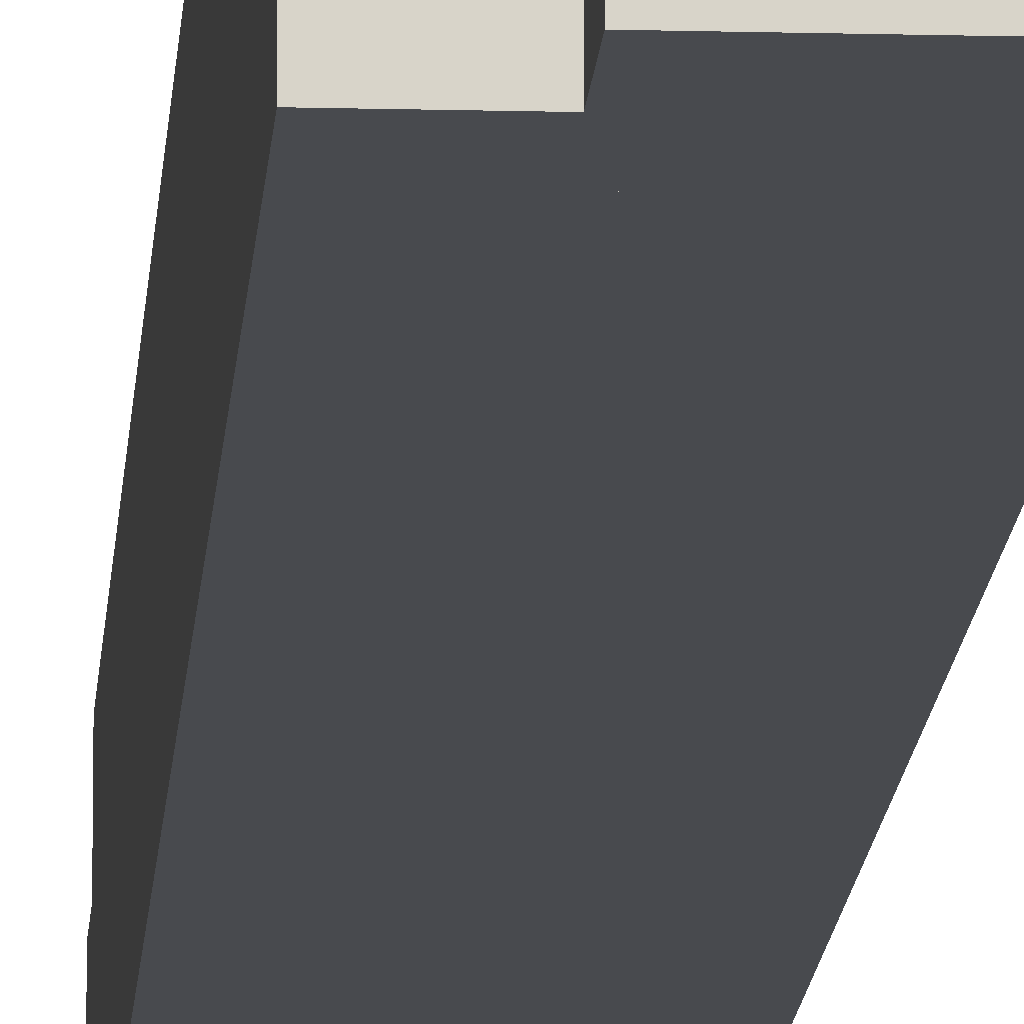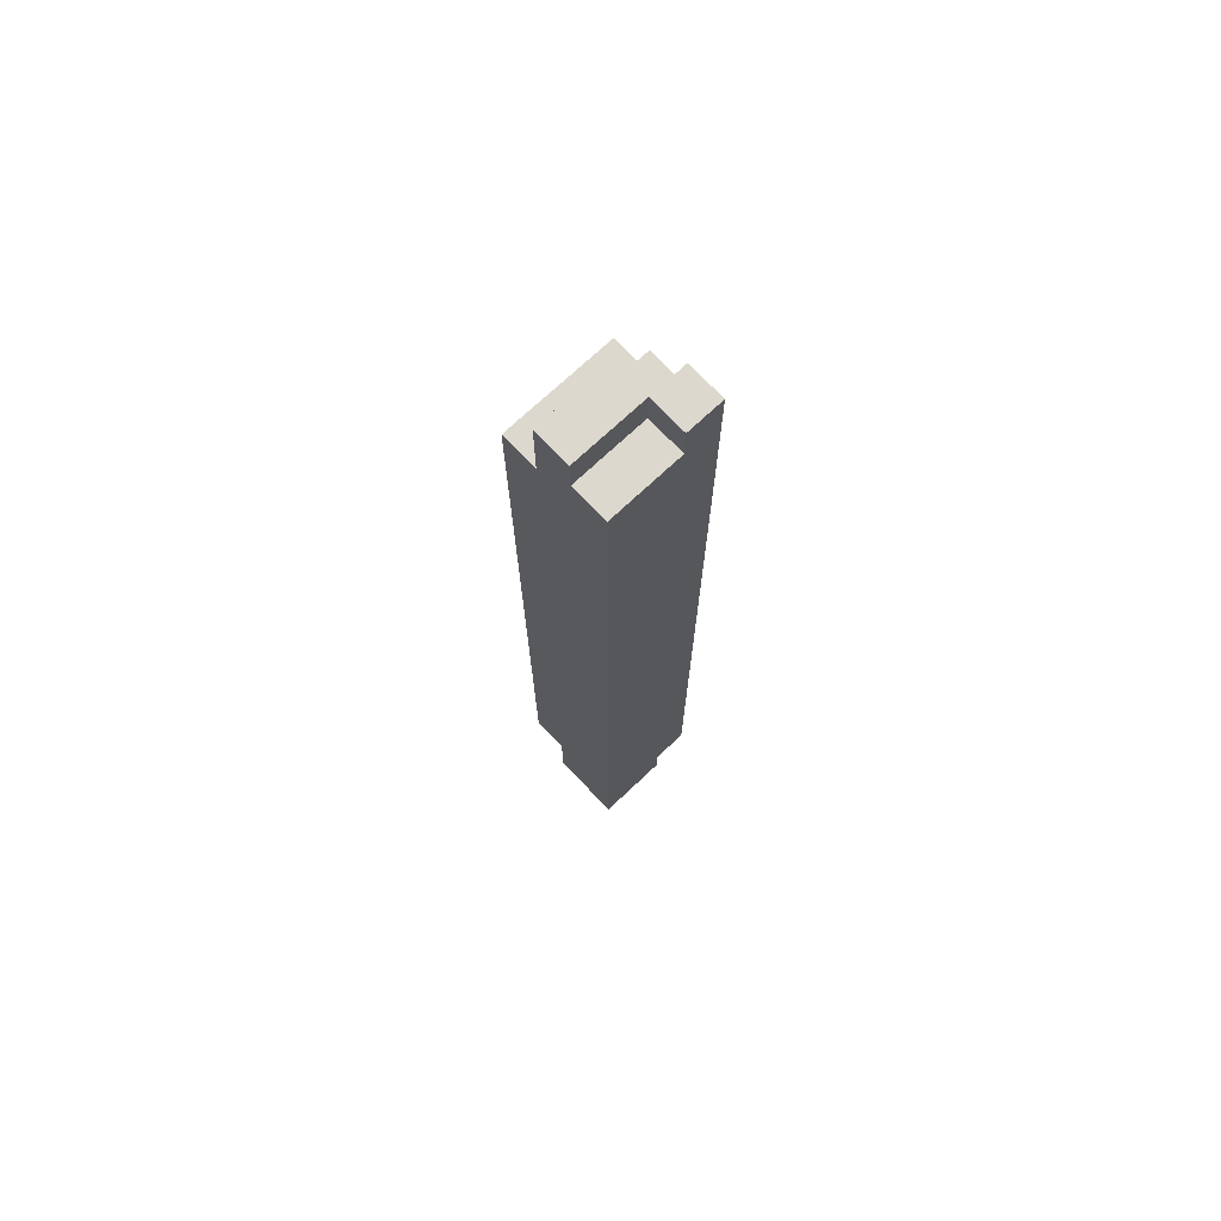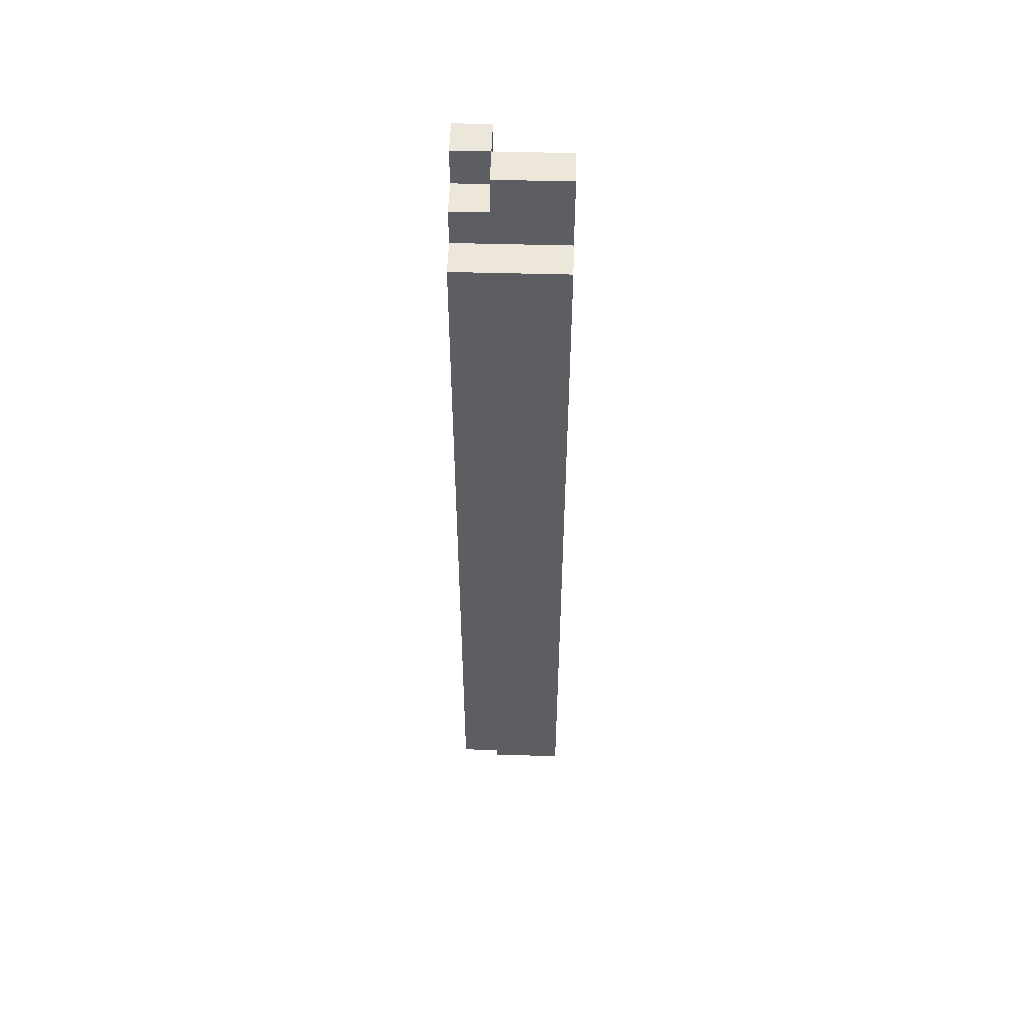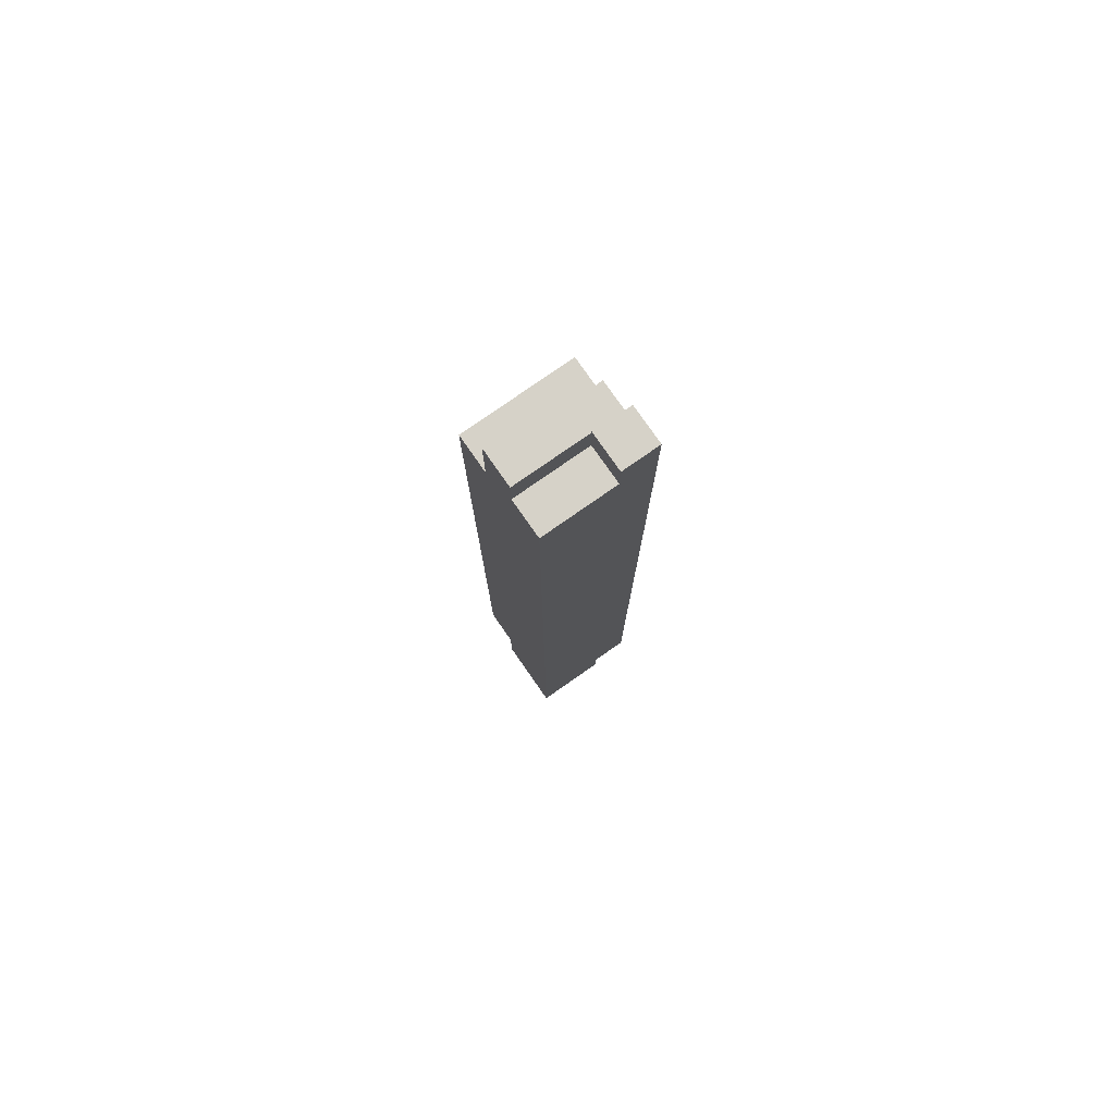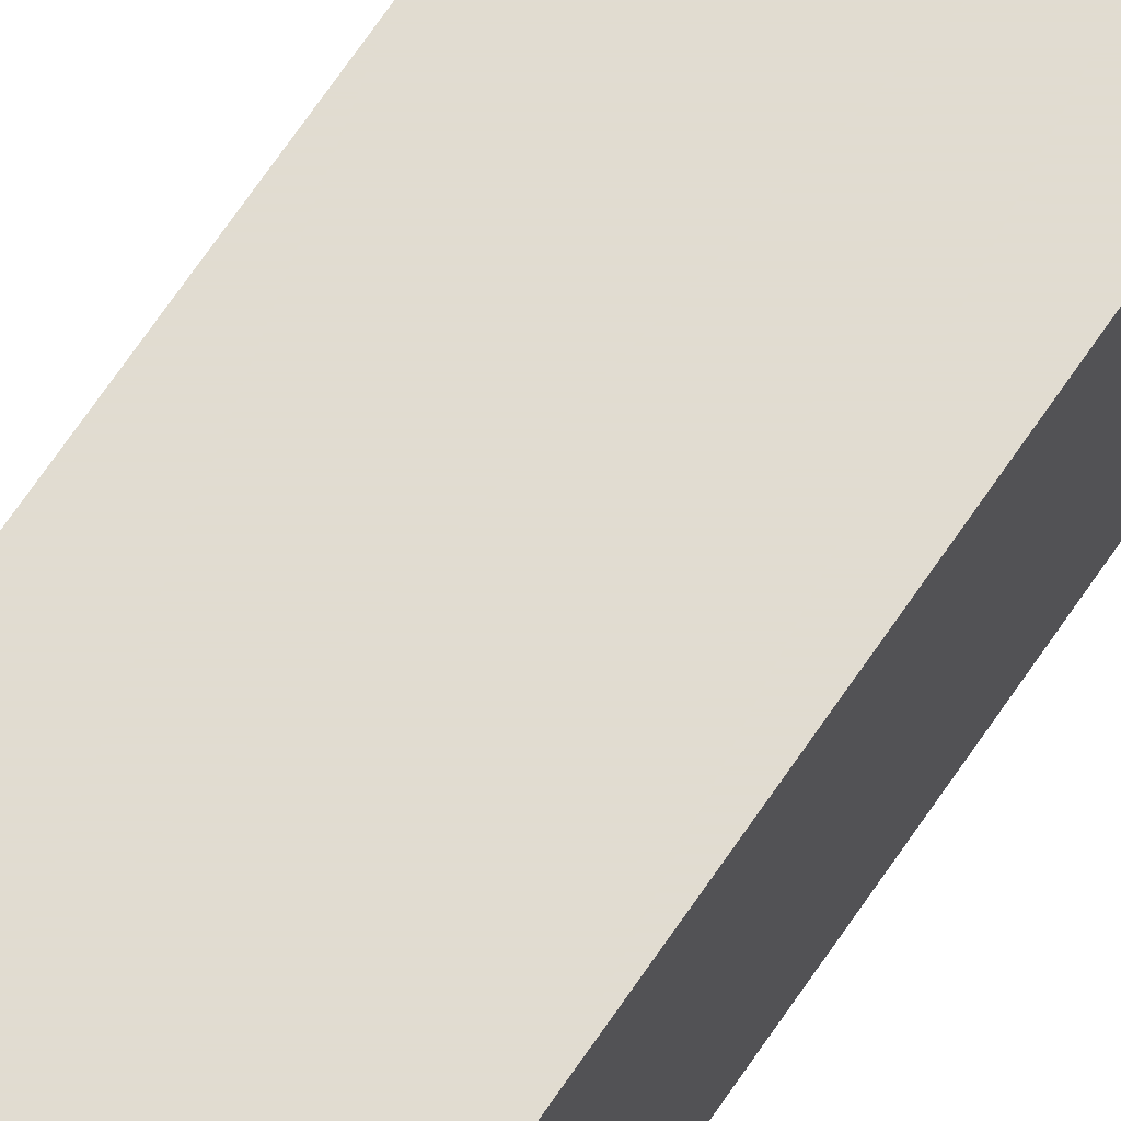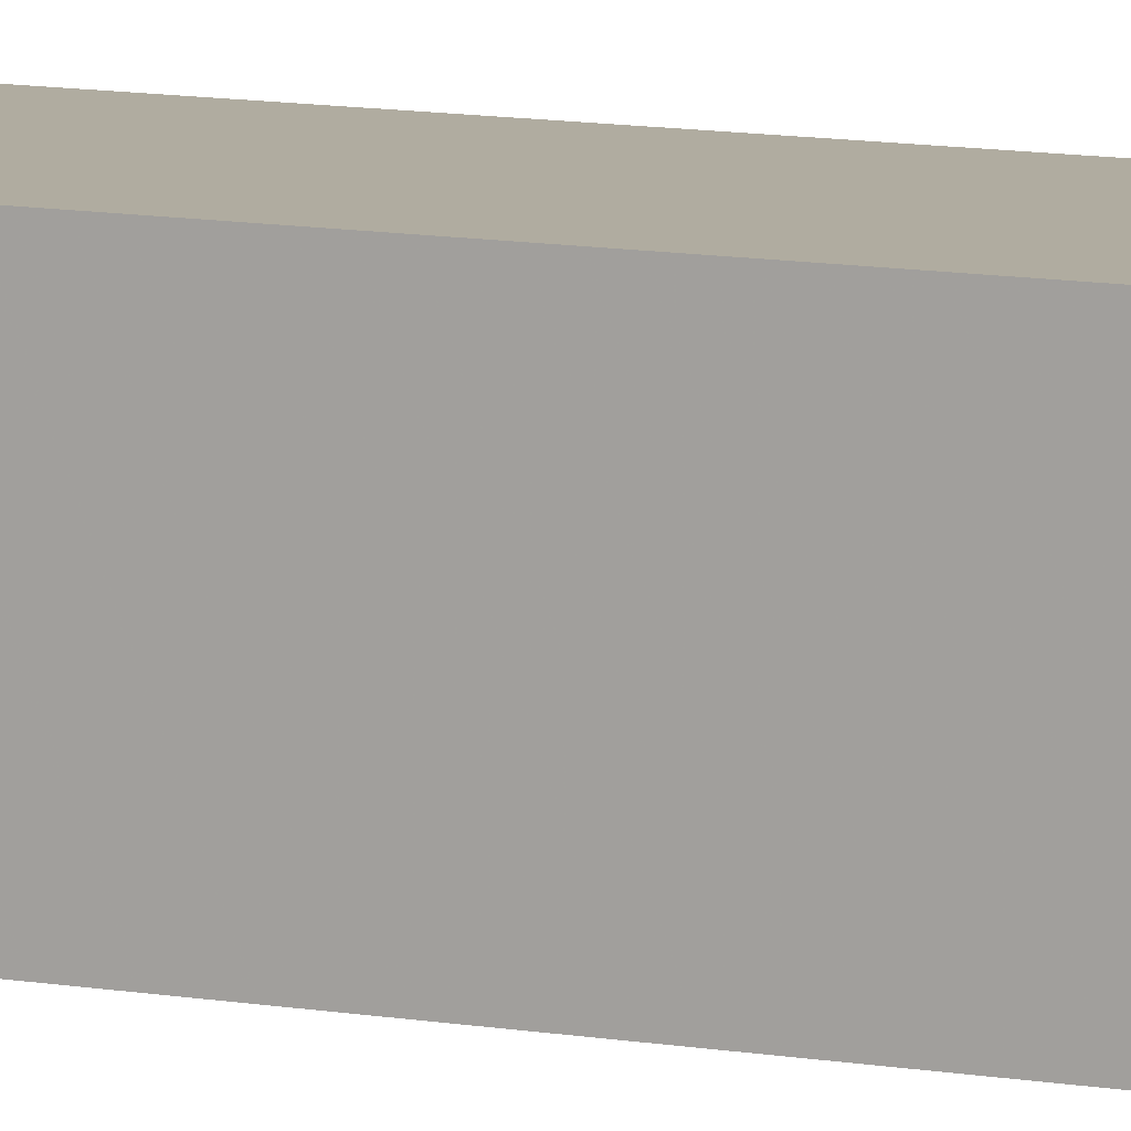
<metadata>
{"format":"obj","ext":"obj","renderer":"f3d","projection":"perspective","resolution":1024,"background":"white","views":[{"elev":-13.3,"azim":176.5,"up":"+Y"},{"elev":72.2,"azim":-43.3,"up":"+Z"},{"elev":51.6,"azim":-178.3,"up":"+Z"},{"elev":78.3,"azim":-34.9,"up":"+Z"},{"elev":69.3,"azim":34.2,"up":"+Y"},{"elev":9.9,"azim":115.5,"up":"+Y"}]}
</metadata>
<code>
v -1.12 -1.12 -0.88
v -1.12 -0.88 -0.88
v -0.88 -0.88 -0.88
v -0.88 -1.12 -0.88
v -1.12 -1.12 0.88
v -0.88 -1.12 0.88
v -0.88 -0.88 0.88
v -1.12 -0.88 0.88
v -1.12 -1.12 -1.04
v -1.12 -1.12 -0.96
v -1.12 -1.04 -1.04
v -1.12 -1.04 -0.96
v -1.04 -1.12 -1.04
v -1.04 -1.12 -0.96
v -1.04 -1.04 -1.04
v -1.04 -1.04 -0.96
v -1.12 -1.12 -0.96
v -1.12 -1.12 -0.88
v -1.12 -1.04 -0.96
v -1.12 -1.04 -0.88
v -1.04 -1.12 -0.96
v -1.04 -1.12 -0.88
v -1.04 -1.04 -0.96
v -1.04 -1.04 -0.88
v -1.12 -1.04 -1.04
v -1.12 -1.04 -0.96
v -1.12 -0.96 -1.04
v -1.12 -0.96 -0.96
v -1.04 -1.04 -1.04
v -1.04 -1.04 -0.96
v -1.04 -0.96 -1.04
v -1.04 -0.96 -0.96
v -1.12 -1.04 -0.96
v -1.12 -1.04 -0.88
v -1.12 -0.96 -0.96
v -1.12 -0.96 -0.88
v -1.04 -1.04 -0.96
v -1.04 -1.04 -0.88
v -1.04 -0.96 -0.96
v -1.04 -0.96 -0.88
v -1.04 -1.12 -1.04
v -1.04 -1.12 -0.96
v -1.04 -1.04 -1.04
v -1.04 -1.04 -0.96
v -0.96 -1.12 -1.04
v -0.96 -1.12 -0.96
v -0.96 -1.04 -1.04
v -0.96 -1.04 -0.96
v -1.04 -1.12 -0.96
v -1.04 -1.12 -0.88
v -1.04 -1.04 -0.96
v -1.04 -1.04 -0.88
v -0.96 -1.12 -0.96
v -0.96 -1.12 -0.88
v -0.96 -1.04 -0.96
v -0.96 -1.04 -0.88
v -1.04 -1.04 -1.04
v -1.04 -1.04 -0.96
v -1.04 -0.96 -1.04
v -1.04 -0.96 -0.96
v -0.96 -1.04 -1.04
v -0.96 -1.04 -0.96
v -0.96 -0.96 -1.04
v -0.96 -0.96 -0.96
v -1.04 -1.04 -0.96
v -1.04 -1.04 -0.88
v -1.04 -0.96 -0.96
v -1.04 -0.96 -0.88
v -0.96 -1.04 -0.96
v -0.96 -1.04 -0.88
v -0.96 -0.96 -0.96
v -0.96 -0.96 -0.88
v -0.96 -1.12 -0.96
v -0.96 -1.12 -0.88
v -0.96 -1.04 -0.96
v -0.96 -1.04 -0.88
v -0.88 -1.12 -0.96
v -0.88 -1.12 -0.88
v -0.88 -1.04 -0.96
v -0.88 -1.04 -0.88
v -1.12 -1.12 0.88
v -1.12 -1.12 0.96
v -1.12 -1.04 0.88
v -1.12 -1.04 0.96
v -1.04 -1.12 0.88
v -1.04 -1.12 0.96
v -1.04 -1.04 0.88
v -1.04 -1.04 0.96
v -1.12 -1.04 0.88
v -1.12 -1.04 0.96
v -1.12 -0.96 0.88
v -1.12 -0.96 0.96
v -1.04 -1.04 0.88
v -1.04 -1.04 0.96
v -1.04 -0.96 0.88
v -1.04 -0.96 0.96
v -1.12 -1.04 0.96
v -1.12 -1.04 1.04
v -1.12 -0.96 0.96
v -1.12 -0.96 1.04
v -1.04 -1.04 0.96
v -1.04 -1.04 1.04
v -1.04 -0.96 0.96
v -1.04 -0.96 1.04
v -1.04 -1.12 0.88
v -1.04 -1.12 0.96
v -1.04 -1.04 0.88
v -1.04 -1.04 0.96
v -0.96 -1.12 0.88
v -0.96 -1.12 0.96
v -0.96 -1.04 0.88
v -0.96 -1.04 0.96
v -1.04 -1.04 0.88
v -1.04 -1.04 0.96
v -1.04 -0.96 0.88
v -1.04 -0.96 0.96
v -0.96 -1.04 0.88
v -0.96 -1.04 0.96
v -0.96 -0.96 0.88
v -0.96 -0.96 0.96
v -1.04 -1.04 0.96
v -1.04 -1.04 1.04
v -1.04 -0.96 0.96
v -1.04 -0.96 1.04
v -0.96 -1.04 0.96
v -0.96 -1.04 1.04
v -0.96 -0.96 0.96
v -0.96 -0.96 1.04
v -0.96 -1.12 0.88
v -0.96 -1.12 0.96
v -0.96 -1.04 0.88
v -0.96 -1.04 0.96
v -0.88 -1.12 0.88
v -0.88 -1.12 0.96
v -0.88 -1.04 0.88
v -0.88 -1.04 0.96
v -0.96 -1.12 0.96
v -0.96 -1.12 1.04
v -0.96 -1.04 0.96
v -0.96 -1.04 1.04
v -0.88 -1.12 0.96
v -0.88 -1.12 1.04
v -0.88 -1.04 0.96
v -0.88 -1.04 1.04
v -0.96 -1.04 0.88
v -0.96 -1.04 0.96
v -0.96 -0.96 0.88
v -0.96 -0.96 0.96
v -0.88 -1.04 0.88
v -0.88 -1.04 0.96
v -0.88 -0.96 0.88
v -0.88 -0.96 0.96
f 1 2 3
f 3 4 1
f 5 6 7
f 7 8 5
f 2 1 5
f 5 8 2
f 3 2 8
f 8 7 3
f 4 3 7
f 7 6 4
f 1 4 6
f 6 5 1
f 9 15 13
f 9 11 15
f 9 12 11
f 9 10 12
f 11 16 15
f 11 12 16
f 13 15 16
f 13 16 14
f 9 13 14
f 9 14 10
f 10 14 16
f 10 16 12
f 17 23 21
f 17 19 23
f 17 20 19
f 17 18 20
f 19 24 23
f 19 20 24
f 21 23 24
f 21 24 22
f 17 21 22
f 17 22 18
f 18 22 24
f 18 24 20
f 25 31 29
f 25 27 31
f 25 28 27
f 25 26 28
f 27 32 31
f 27 28 32
f 29 31 32
f 29 32 30
f 25 29 30
f 25 30 26
f 26 30 32
f 26 32 28
f 33 39 37
f 33 35 39
f 33 36 35
f 33 34 36
f 35 40 39
f 35 36 40
f 37 39 40
f 37 40 38
f 33 37 38
f 33 38 34
f 34 38 40
f 34 40 36
f 41 47 45
f 41 43 47
f 41 44 43
f 41 42 44
f 43 48 47
f 43 44 48
f 45 47 48
f 45 48 46
f 41 45 46
f 41 46 42
f 42 46 48
f 42 48 44
f 49 55 53
f 49 51 55
f 49 52 51
f 49 50 52
f 51 56 55
f 51 52 56
f 53 55 56
f 53 56 54
f 49 53 54
f 49 54 50
f 50 54 56
f 50 56 52
f 57 63 61
f 57 59 63
f 57 60 59
f 57 58 60
f 59 64 63
f 59 60 64
f 61 63 64
f 61 64 62
f 57 61 62
f 57 62 58
f 58 62 64
f 58 64 60
f 65 71 69
f 65 67 71
f 65 68 67
f 65 66 68
f 67 72 71
f 67 68 72
f 69 71 72
f 69 72 70
f 65 69 70
f 65 70 66
f 66 70 72
f 66 72 68
f 73 79 77
f 73 75 79
f 73 76 75
f 73 74 76
f 75 80 79
f 75 76 80
f 77 79 80
f 77 80 78
f 73 77 78
f 73 78 74
f 74 78 80
f 74 80 76
f 81 87 85
f 81 83 87
f 81 84 83
f 81 82 84
f 83 88 87
f 83 84 88
f 85 87 88
f 85 88 86
f 81 85 86
f 81 86 82
f 82 86 88
f 82 88 84
f 89 95 93
f 89 91 95
f 89 92 91
f 89 90 92
f 91 96 95
f 91 92 96
f 93 95 96
f 93 96 94
f 89 93 94
f 89 94 90
f 90 94 96
f 90 96 92
f 97 103 101
f 97 99 103
f 97 100 99
f 97 98 100
f 99 104 103
f 99 100 104
f 101 103 104
f 101 104 102
f 97 101 102
f 97 102 98
f 98 102 104
f 98 104 100
f 105 111 109
f 105 107 111
f 105 108 107
f 105 106 108
f 107 112 111
f 107 108 112
f 109 111 112
f 109 112 110
f 105 109 110
f 105 110 106
f 106 110 112
f 106 112 108
f 113 119 117
f 113 115 119
f 113 116 115
f 113 114 116
f 115 120 119
f 115 116 120
f 117 119 120
f 117 120 118
f 113 117 118
f 113 118 114
f 114 118 120
f 114 120 116
f 121 127 125
f 121 123 127
f 121 124 123
f 121 122 124
f 123 128 127
f 123 124 128
f 125 127 128
f 125 128 126
f 121 125 126
f 121 126 122
f 122 126 128
f 122 128 124
f 129 135 133
f 129 131 135
f 129 132 131
f 129 130 132
f 131 136 135
f 131 132 136
f 133 135 136
f 133 136 134
f 129 133 134
f 129 134 130
f 130 134 136
f 130 136 132
f 137 143 141
f 137 139 143
f 137 140 139
f 137 138 140
f 139 144 143
f 139 140 144
f 141 143 144
f 141 144 142
f 137 141 142
f 137 142 138
f 138 142 144
f 138 144 140
f 145 151 149
f 145 147 151
f 145 148 147
f 145 146 148
f 147 152 151
f 147 148 152
f 149 151 152
f 149 152 150
f 145 149 150
f 145 150 146
f 146 150 152
f 146 152 148

</code>
